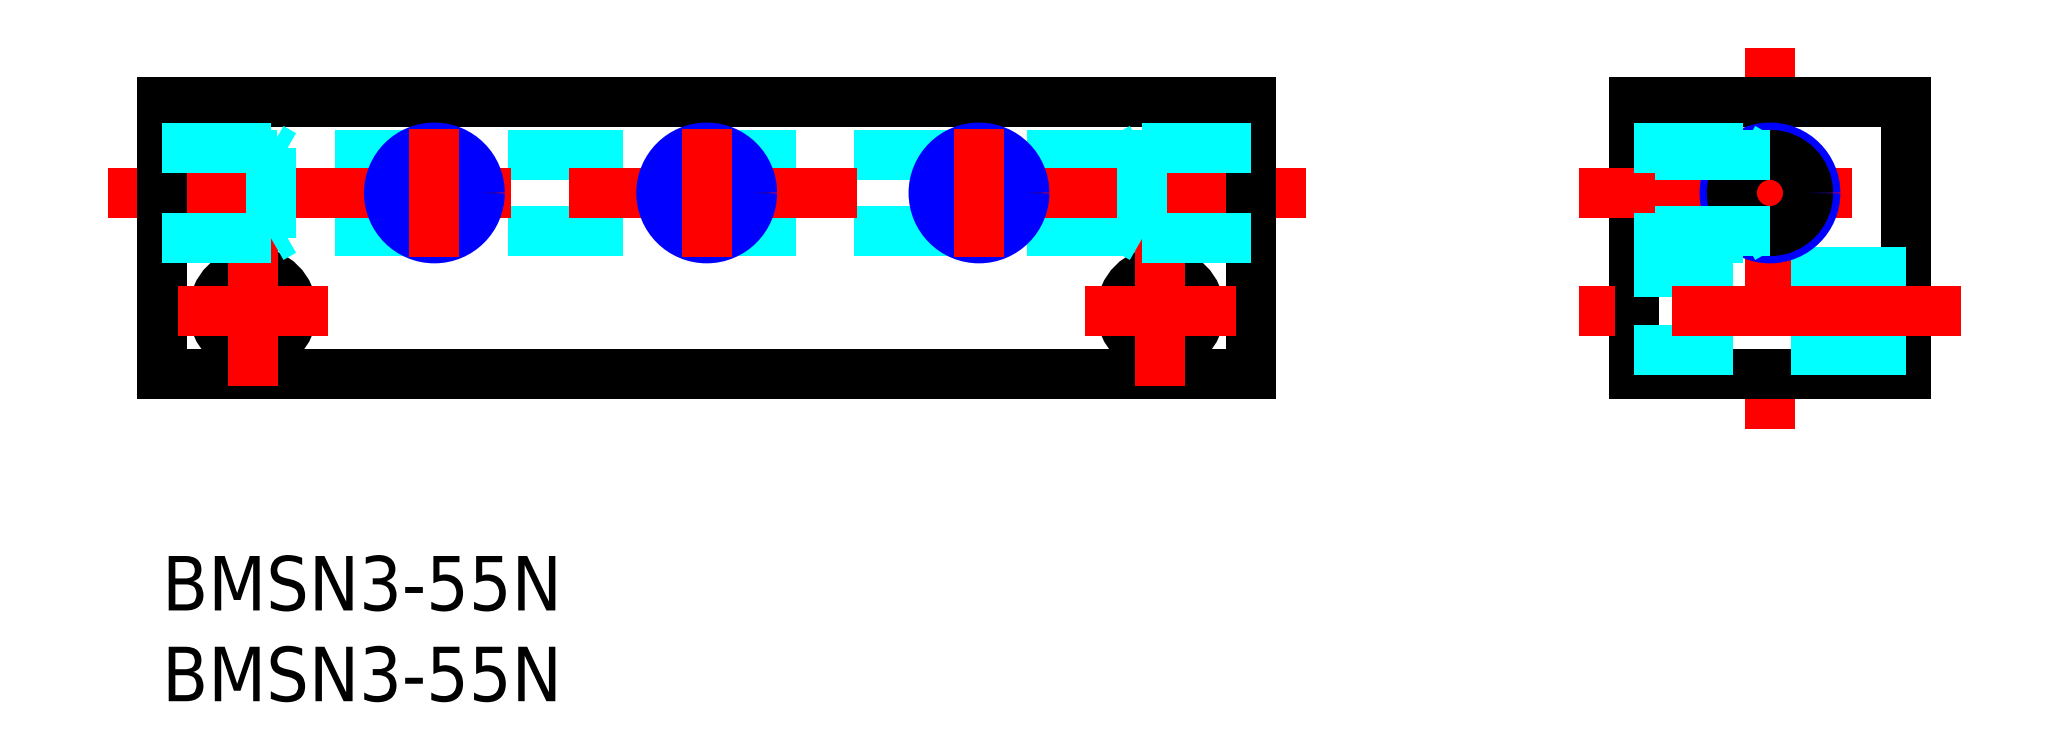
<metadata>
{"format":"dxf","ext":"dxf","renderer":"ezdxf+matplotlib","layout":"modelspace","background":"white","min_lineweight":24,"dpi":150}
</metadata>
<code>
0
SECTION
2
ENTITIES
0
INSERT
8
MSM_CONTINUOUS
2
*U8
10
0
20
0
30
0
0
INSERT
8
MSM_CONTINUOUS
2
*U9
10
0
20
0
30
0
0
LINE
8
MSM_CONTINUOUS
10
60
20
10
30
0
11
0
21
10
31
0
0
LINE
8
MSM_CONTINUOUS
10
0
20
25
30
0
11
60
21
25
31
0
0
LINE
8
MSM_DASHED
10
-4e-16
20
17.9
30
0
11
60
21
17.9
31
0
0
LINE
8
MSM_DASHED
10
0
20
22.1
30
0
11
60
21
22.1
31
0
0
LINE
8
MSM_CENTER
10
-3
20
20
30
0
11
63
21
20
31
0
0
LINE
8
MSM_CONTINUOUS
10
0
20
25
30
0
11
0
21
10
31
0
0
CIRCLE
8
MSM_CONTINUOUS
10
15
20
20
30
0
40
2.1
0
CIRCLE
8
MSM_NARROW
10
15
20
20
30
0
40
2.5
0
LINE
8
MSM_CONTINUOUS
10
60
20
25
30
0
11
60
21
10
31
0
0
CIRCLE
8
MSM_CONTINUOUS
10
30
20
20
30
0
40
2.1
0
CIRCLE
8
MSM_NARROW
10
30
20
20
30
0
40
2.5
0
CIRCLE
8
MSM_CONTINUOUS
10
45
20
20
30
0
40
2.1
0
CIRCLE
8
MSM_NARROW
10
45
20
20
30
0
40
2.5
0
CIRCLE
8
MSM_CONTINUOUS
10
5
20
13.5
30
0
40
2.15
0
LINE
8
MSM_CENTER
10
5
20
17.65
30
0
11
5
21
9.35
31
0
0
LINE
8
MSM_CENTER
10
0.85
20
13.5
30
0
11
9.15
21
13.5
31
0
0
CIRCLE
8
MSM_CONTINUOUS
10
55
20
13.5
30
0
40
2.15
0
LINE
8
MSM_CENTER
10
55
20
17.65
30
0
11
55
21
9.35
31
0
0
LINE
8
MSM_CENTER
10
50.85
20
13.5
30
0
11
59.15
21
13.5
31
0
0
LINE
8
MSM_CONTINUOUS
10
81.08
20
25
30
0
11
81.08
21
10
31
0
0
LINE
8
MSM_CONTINUOUS
10
96.08
20
25
30
0
11
96.08
21
10
31
0
0
LINE
8
MSM_CENTER
10
88.58
20
28
30
0
11
88.58
21
7
31
0
0
LINE
8
MSM_CONTINUOUS
10
96.08
20
10
30
0
11
81.08
21
10
31
0
0
LINE
8
MSM_CONTINUOUS
10
81.08
20
25
30
0
11
96.08
21
25
31
0
0
LINE
8
MSM_CENTER
10
78.08
20
20
30
0
11
93.08
21
20
31
0
0
LINE
8
MSM_DASHED
10
96.08
20
11.35
30
0
11
81.08
21
11.35
31
0
0
LINE
8
MSM_DASHED
10
96.08
20
15.65
30
0
11
81.08
21
15.65
31
0
0
LINE
8
MSM_CENTER
10
99.08
20
13.5
30
0
11
78.08
21
13.5
31
0
0
LINE
8
MSM_DASHED
10
6
20
17.5
30
0
11
6
21
22.5
31
0
0
LINE
8
MSM_DASHED
10
6
20
22.5
30
0
11
6.693
21
22.1
31
0
0
LINE
8
MSM_DASHED
10
6
20
17.5
30
0
11
6.693
21
17.9
31
0
0
LINE
8
MSM_DASHED
10
-2.84e-14
20
22.5
30
0
11
6
21
22.5
31
0
0
LINE
8
MSM_DASHED
10
-2.84e-14
20
17.5
30
0
11
6
21
17.5
31
0
0
LINE
8
MSM_DASHED
10
54
20
17.5
30
0
11
54
21
22.5
31
0
0
LINE
8
MSM_DASHED
10
54
20
22.5
30
0
11
53.31
21
22.1
31
0
0
LINE
8
MSM_DASHED
10
54
20
17.5
30
0
11
53.31
21
17.9
31
0
0
LINE
8
MSM_DASHED
10
60
20
22.5
30
0
11
54
21
22.5
31
0
0
LINE
8
MSM_DASHED
10
60
20
17.5
30
0
11
54
21
17.5
31
0
0
CIRCLE
8
MSM_NARROW
10
88.58
20
20
30
0
40
2.5
0
CIRCLE
8
MSM_CONTINUOUS
10
88.58
20
20
30
0
40
2.1
0
LINE
8
MSM_CENTER
10
15
20
23.53
30
0
11
15
21
16.47
31
0
0
LINE
8
MSM_CENTER
10
30
20
23.53
30
0
11
30
21
16.47
31
0
0
LINE
8
MSM_CENTER
10
45
20
23.53
30
0
11
45
21
16.47
31
0
0
LINE
8
MSM_DASHED
10
87.08
20
22.5
30
0
11
87.08
21
21.47
31
0
0
LINE
8
MSM_DASHED
10
87.08
20
17.5
30
0
11
87.77
21
17.9
31
0
0
LINE
8
MSM_DASHED
10
87.08
20
22.5
30
0
11
87.77
21
22.1
31
0
0
LINE
8
MSM_DASHED
10
81.08
20
17.5
30
0
11
87.08
21
17.5
31
0
0
LINE
8
MSM_DASHED
10
81.08
20
22.5
30
0
11
87.08
21
22.5
31
0
0
LINE
8
MSM_DASHED
10
88.58
20
17.9
30
0
11
81.08
21
17.9
31
0
0
LINE
8
MSM_DASHED
10
88.58
20
22.1
30
0
11
81.08
21
22.1
31
0
0
LINE
8
MSM_DASHED
10
87.08
20
18.53
30
0
11
87.08
21
17.5
31
0
0
ENDSEC
0
EOF

</code>
